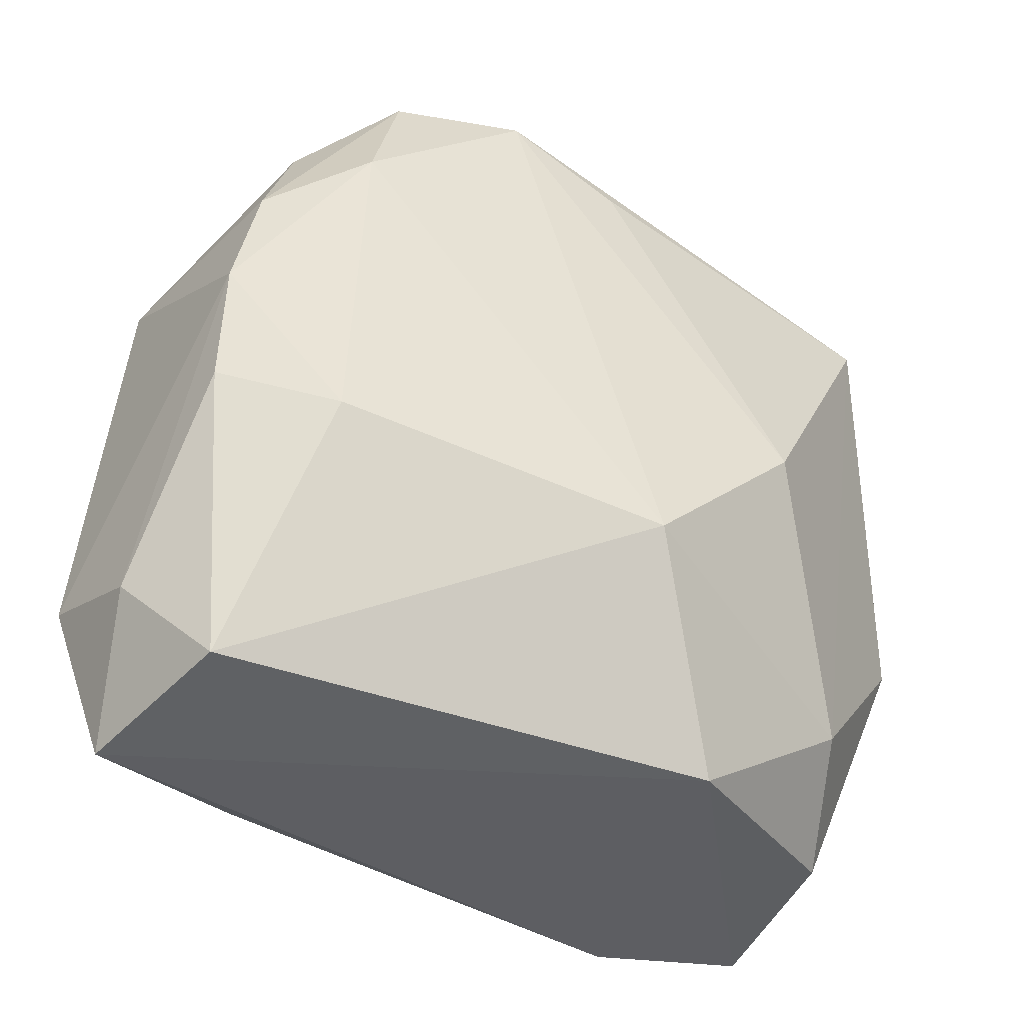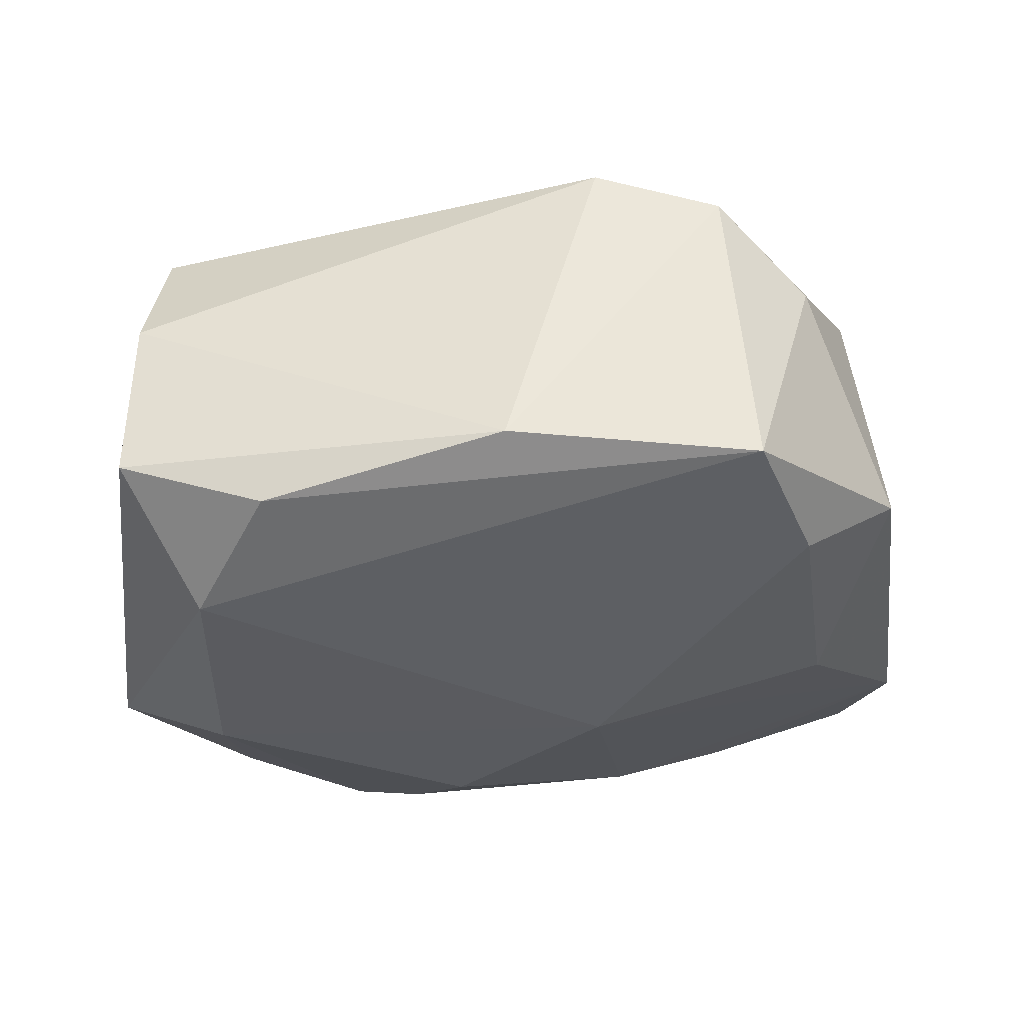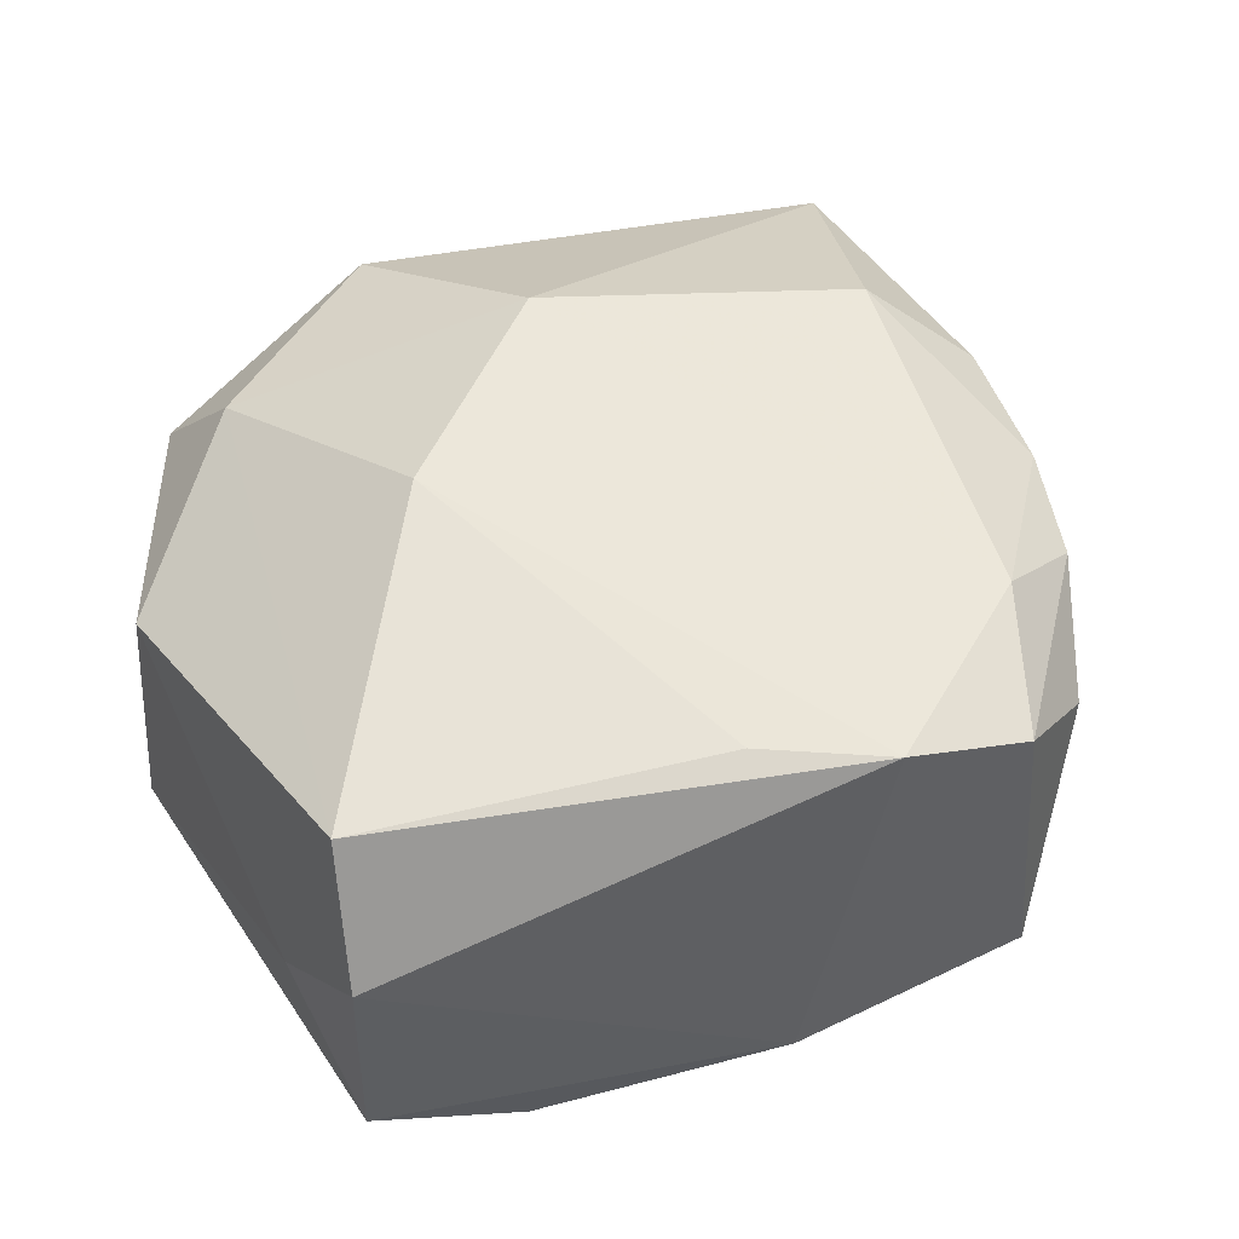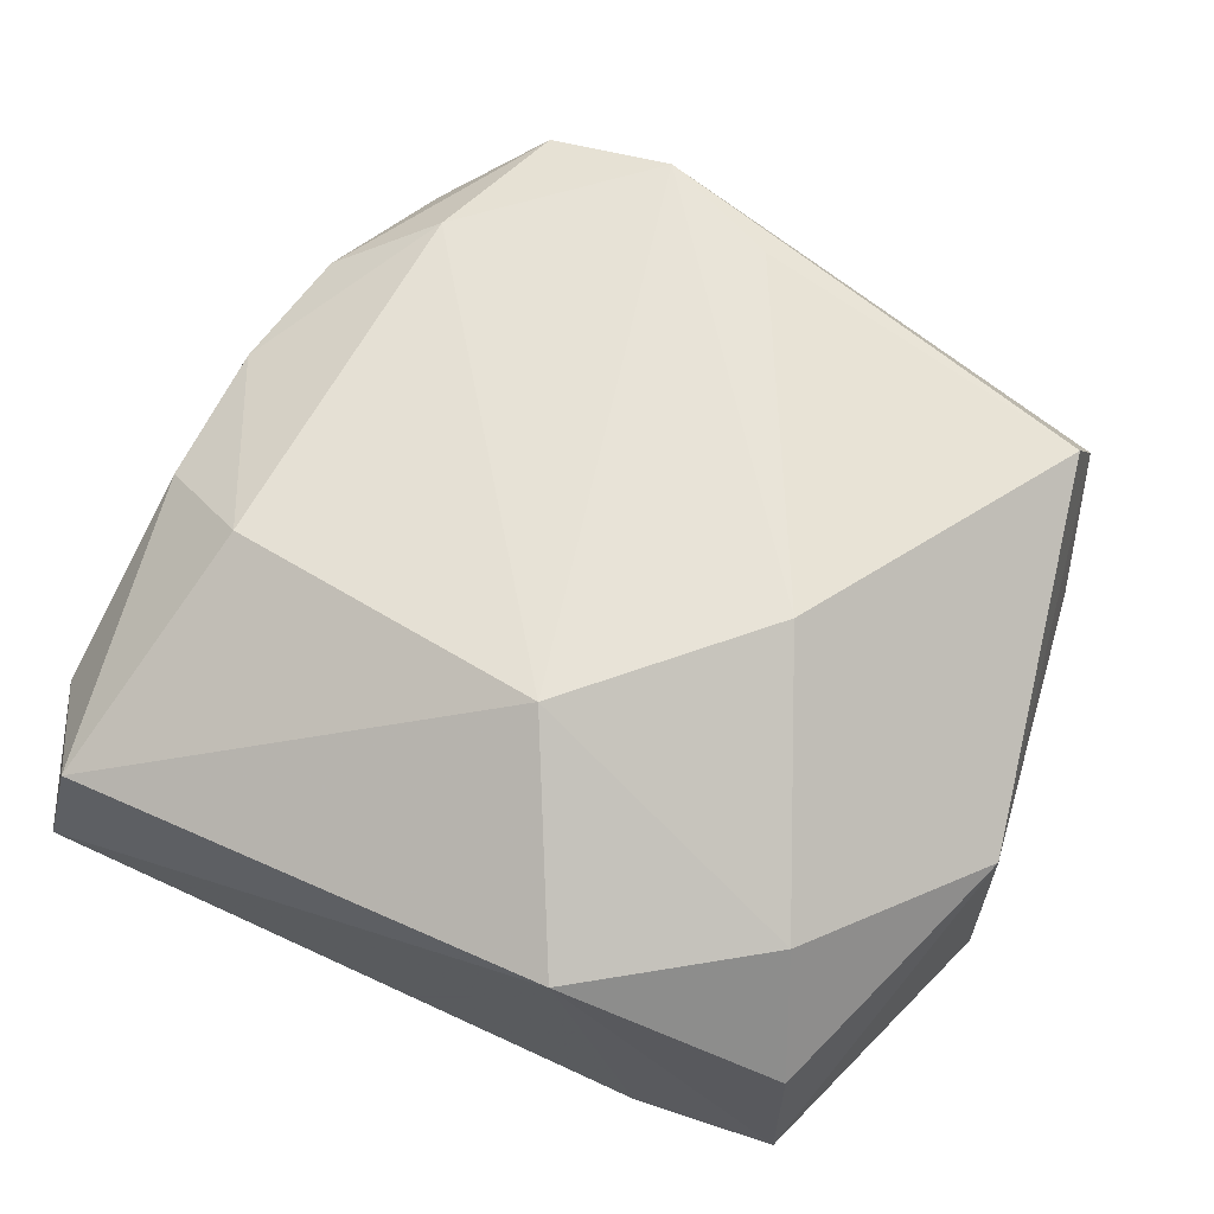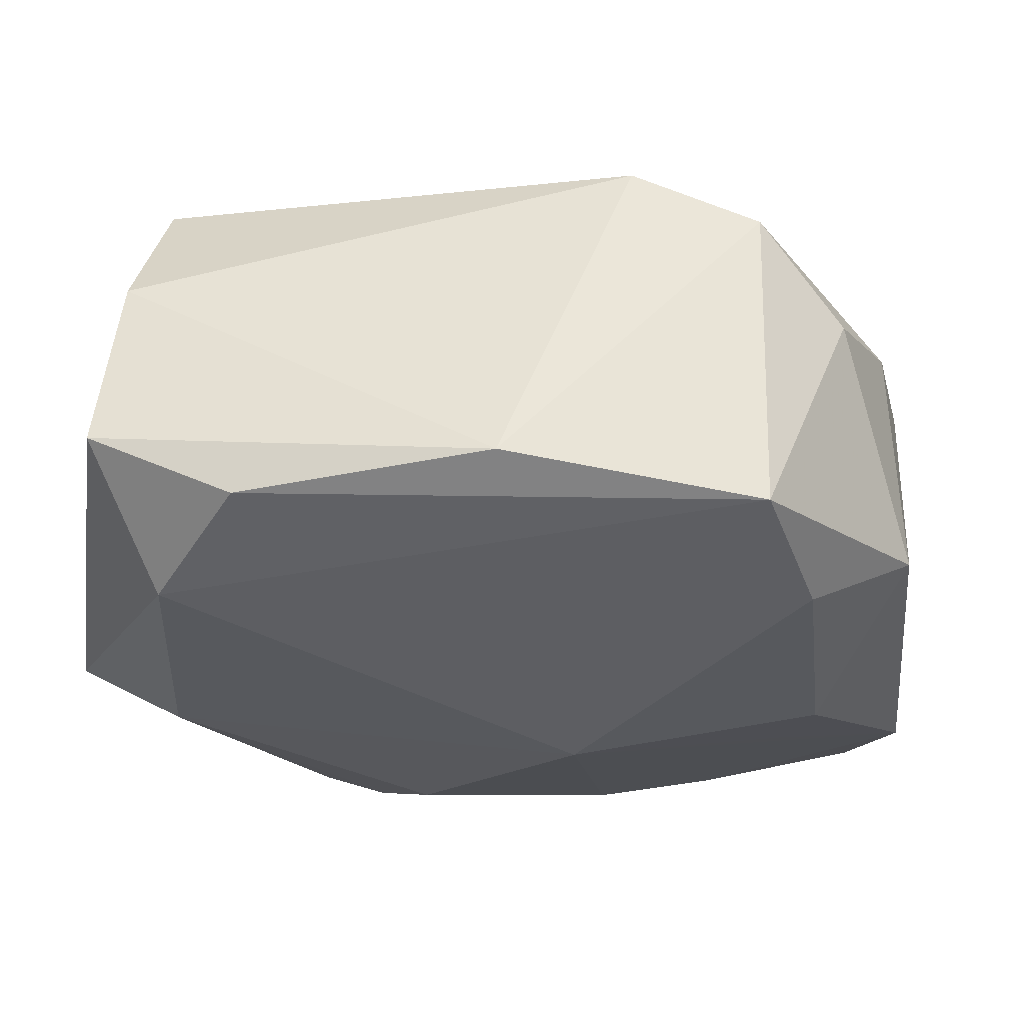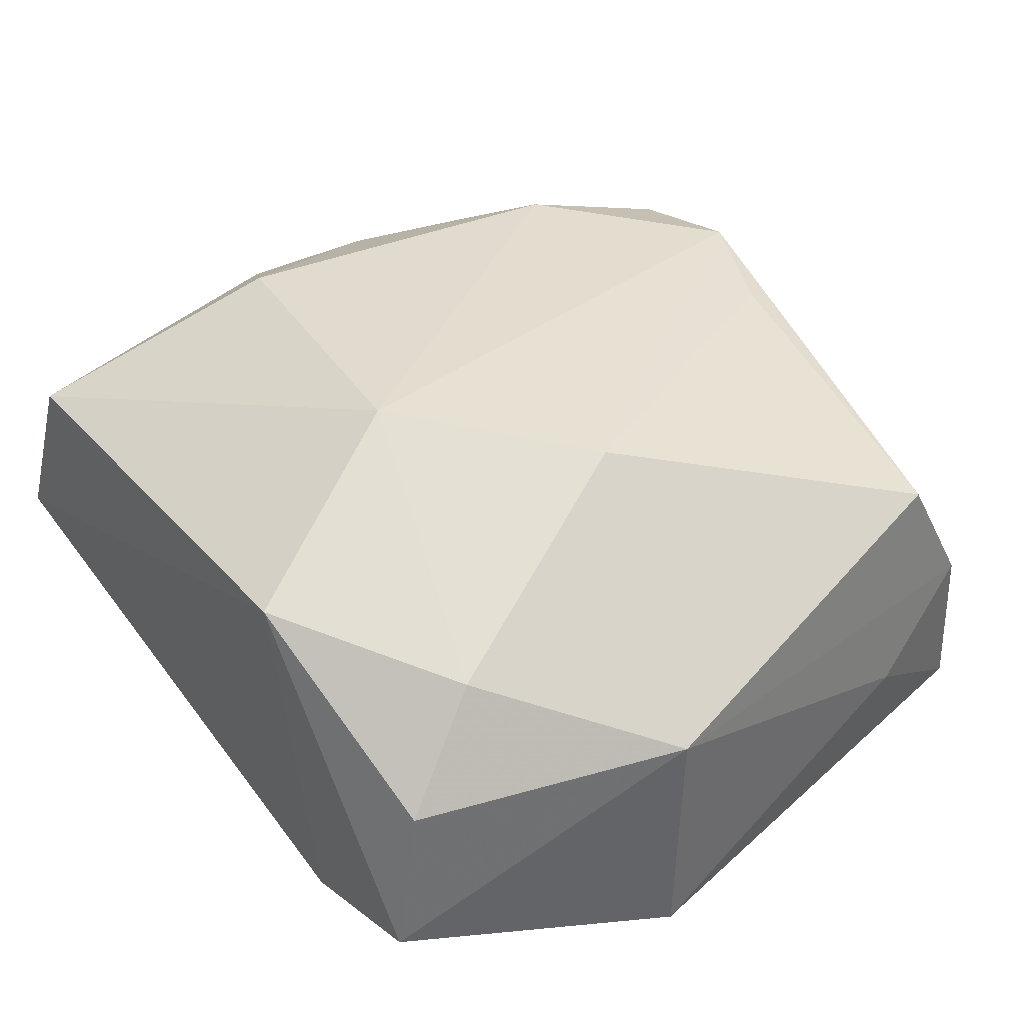
<metadata>
{"format":"obj","ext":"obj","renderer":"f3d","projection":"perspective","resolution":1024,"background":"white","views":[{"elev":-37.8,"azim":-30.8,"up":"+Y"},{"elev":-32.0,"azim":-178.5,"up":"+Z"},{"elev":47.0,"azim":157.6,"up":"+Z"},{"elev":71.2,"azim":23.3,"up":"+Z"},{"elev":60.9,"azim":-173.5,"up":"+Y"},{"elev":43.6,"azim":53.4,"up":"+Z"}]}
</metadata>
<code>
v 0.02191 -0.01997 0.01237
v -0.008143 0.03051 0.01453
v -0.02173 0.01938 0.01457
v 0.02418 -0.00231 -0.01883
v -0.02445 -0.00908 0.01728
v 0.03297 -0.007177 0.006409
v 0.01497 -0.0302 -0.01134
v -0.02468 -0.009464 -0.01192
v -0.007918 -0.001556 -0.01883
v 0.000497 -0.01314 0.02127
v -0.01038 -0.02706 -0.01152
v 0.01376 -0.0004602 0.01961
v -0.0343 -0.02043 0.003257
v -0.02443 0.01861 -0.01331
v 0.03402 -0.008463 -0.01291
v -0.02909 0.01493 0.01029
v 0.001046 0.02633 0.015
v 0.004299 -0.0133 -0.01883
v -0.03531 -0.01716 -0.006853
v 0.02867 0.02721 -0.01068
v -0.03228 -0.0302 -0.003455
v -0.0009459 0.03223 -0.0112
v 0.03071 0.01755 -0.003661
v 0.02589 -0.02972 -0.007841
v -0.03137 0.005596 0.01069
v 0.0284 0.02645 0.00267
v 0.02742 0.02166 0.01294
v -0.02502 0.02487 0.00648
v -0.03182 0.01488 -0.007609
v -0.02015 0.02984 -0.01173
v -0.01964 -0.02874 -0.008321
v -0.02965 -0.02824 0.009774
v -0.01794 0.0303 0.01151
v 0.01743 0.0283 -0.01459
v 0.008164 -0.02919 0.01453
v -0.02681 -0.0008877 -0.01347
v -0.032 -0.005166 0.01128
v 0.02308 0.01902 -0.01854
v 0.008724 -0.0204 -0.01622
v 0.025 -0.02723 0.004606
f 9 4 18
f 12 2 10
f 15 6 24
f 24 4 15
f 7 4 24
f 25 29 19
f 39 4 7
f 39 18 4
f 15 4 38
f 38 20 15
f 38 4 9
f 9 14 38
f 23 6 15
f 15 20 23
f 27 2 17
f 17 12 27
f 2 12 17
f 40 24 6
f 36 14 9
f 29 14 36
f 36 19 29
f 25 5 3
f 10 2 3
f 3 5 10
f 30 14 29
f 29 28 30
f 30 38 14
f 22 20 34
f 20 38 34
f 34 30 22
f 38 30 34
f 27 6 26
f 6 23 26
f 26 23 20
f 26 2 27
f 22 2 26
f 26 20 22
f 1 40 6
f 1 6 27
f 27 12 1
f 1 12 10
f 9 19 8
f 8 36 9
f 19 36 8
f 7 24 35
f 35 21 7
f 24 40 35
f 40 1 35
f 35 1 10
f 11 39 7
f 18 39 11
f 9 18 11
f 11 19 9
f 25 19 13
f 19 21 13
f 25 3 16
f 16 29 25
f 16 28 29
f 33 30 28
f 33 3 2
f 33 2 22
f 22 30 33
f 28 16 33
f 33 16 3
f 10 5 32
f 32 35 10
f 21 35 32
f 32 13 21
f 7 21 31
f 31 11 7
f 31 21 19
f 19 11 31
f 25 13 37
f 13 32 37
f 37 5 25
f 37 32 5

</code>
